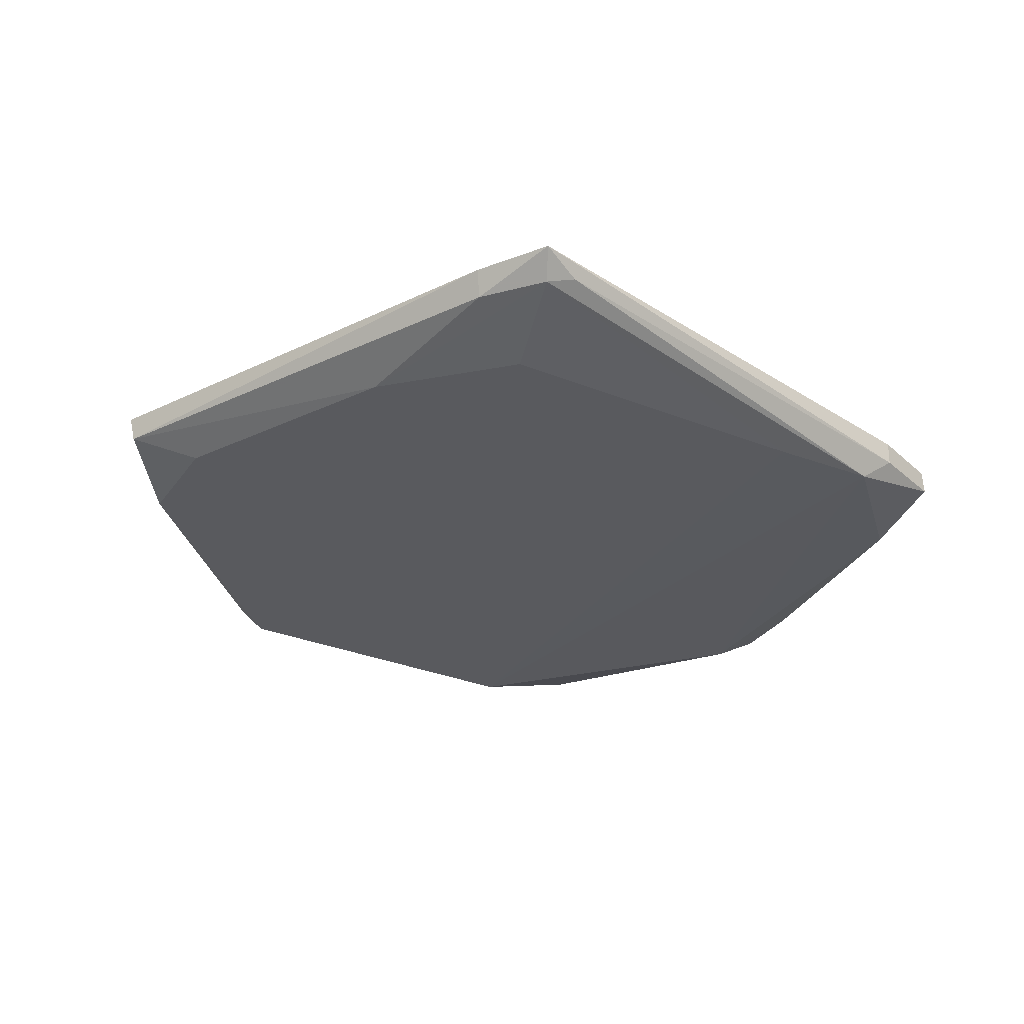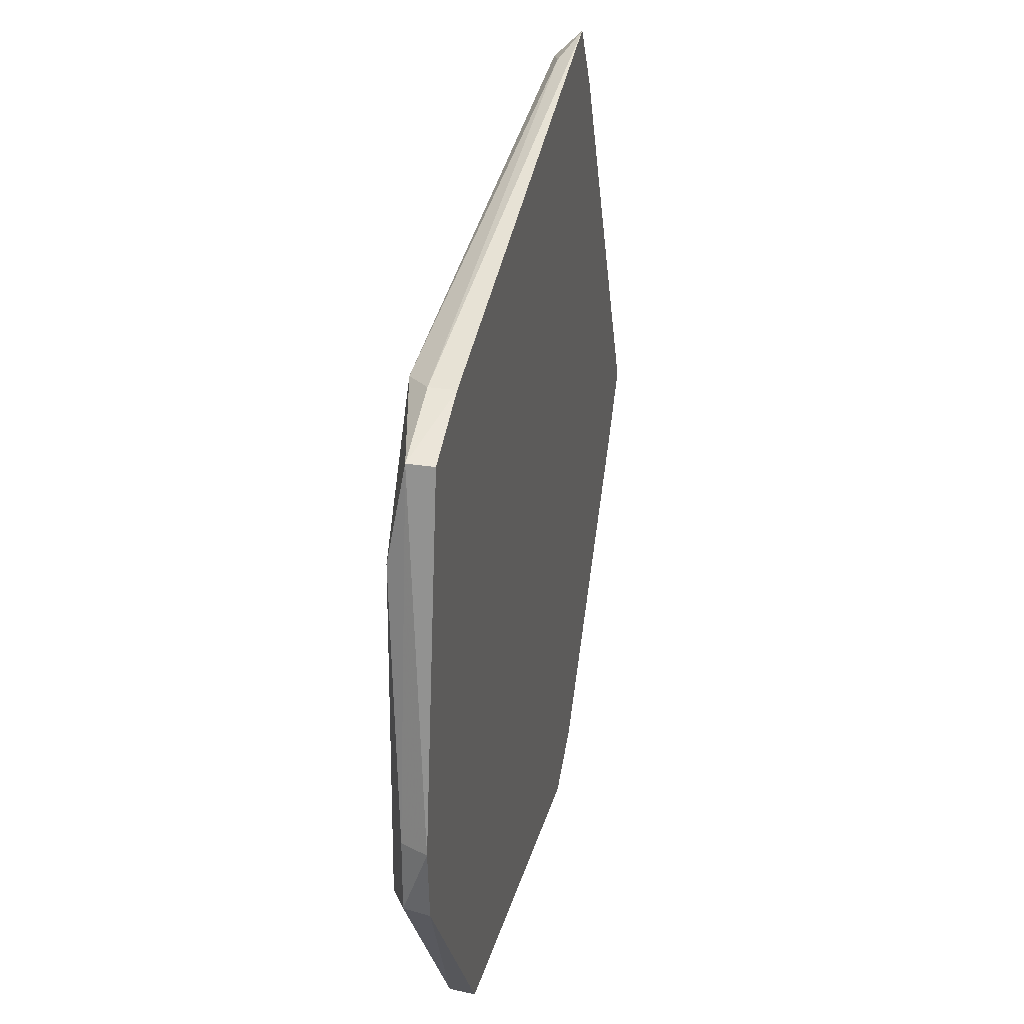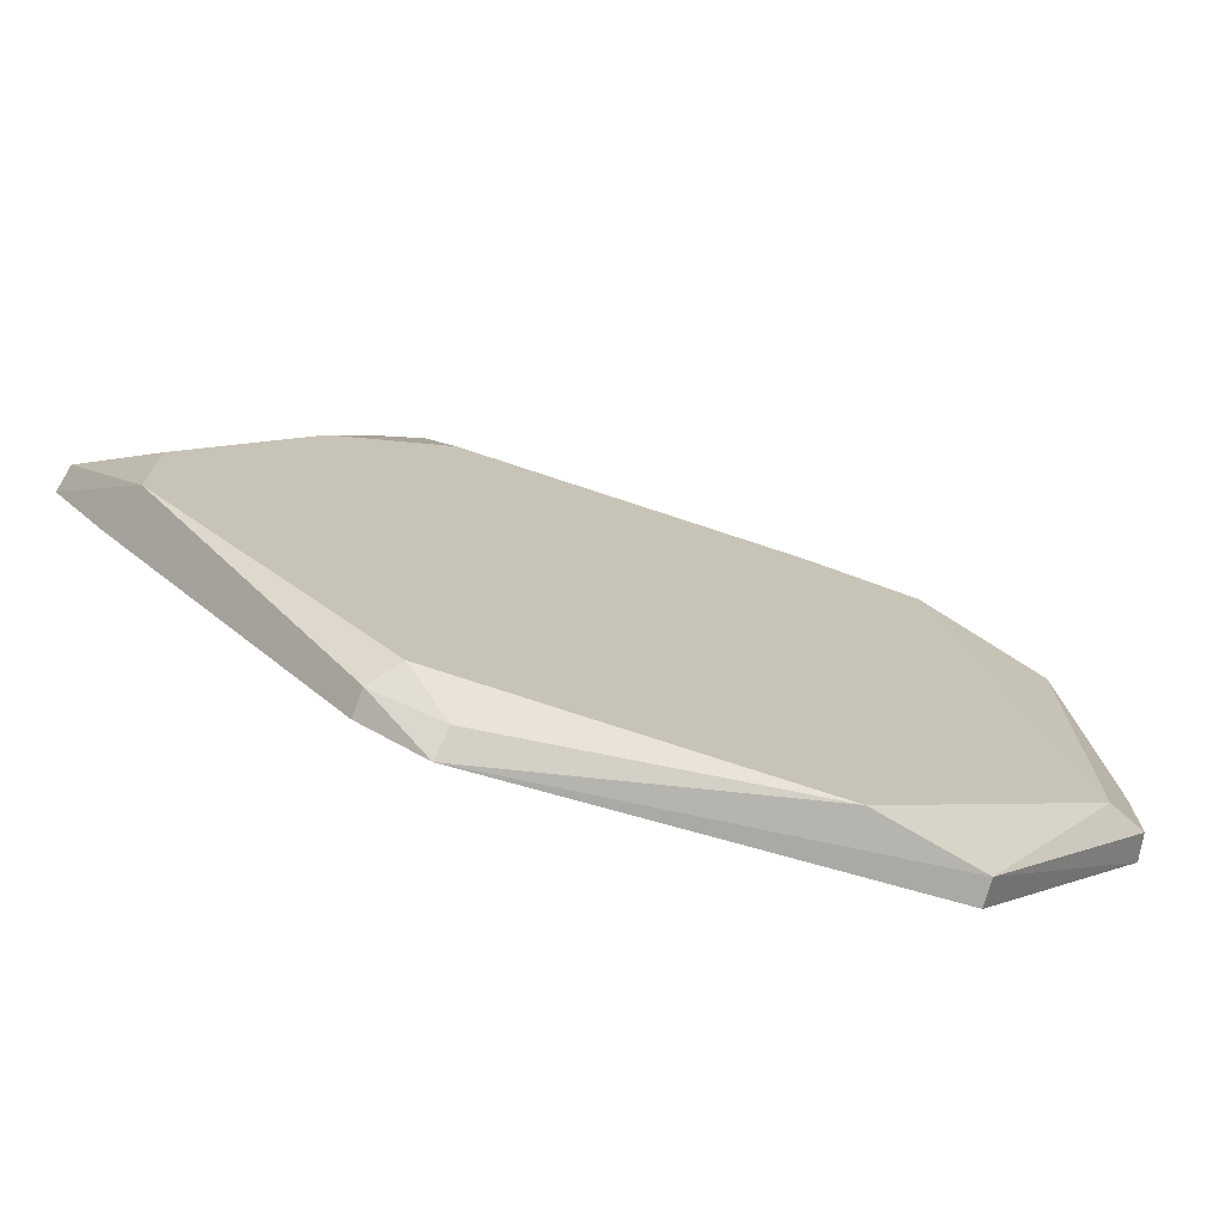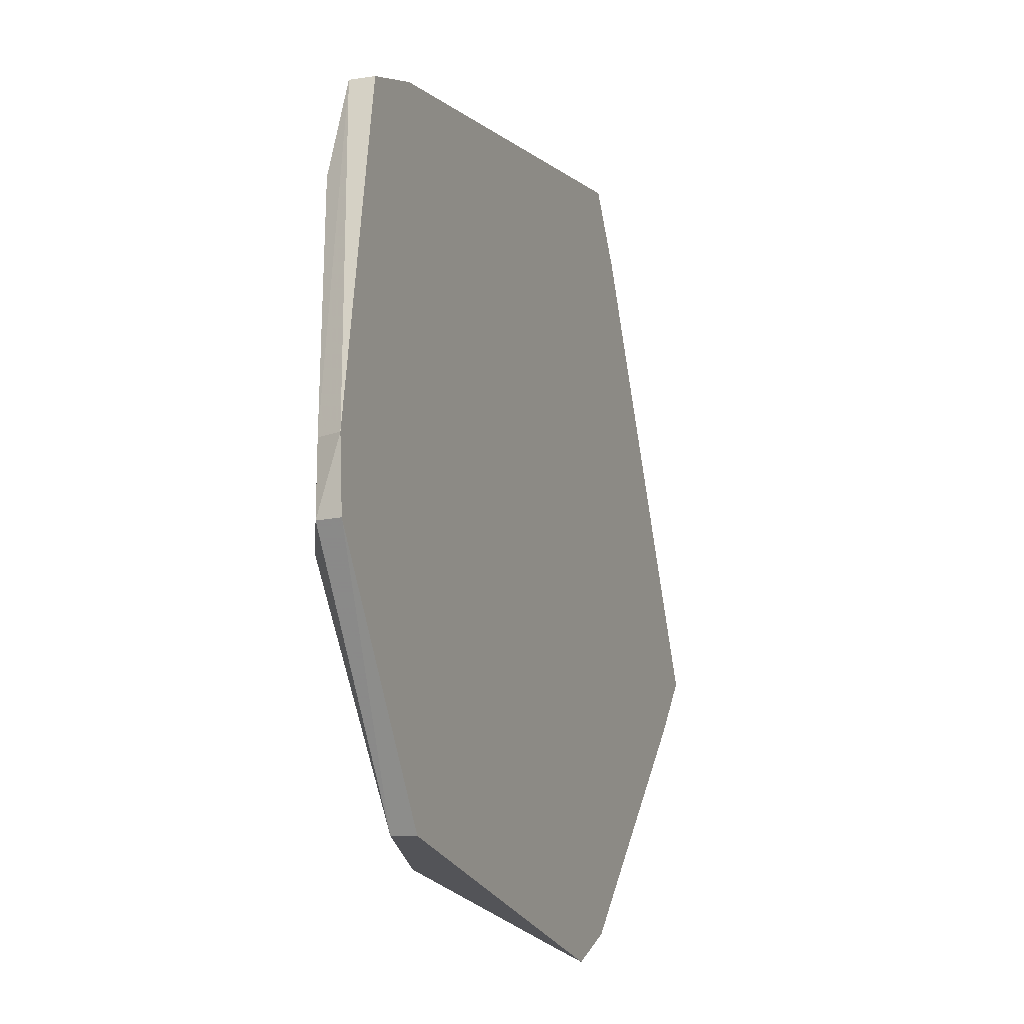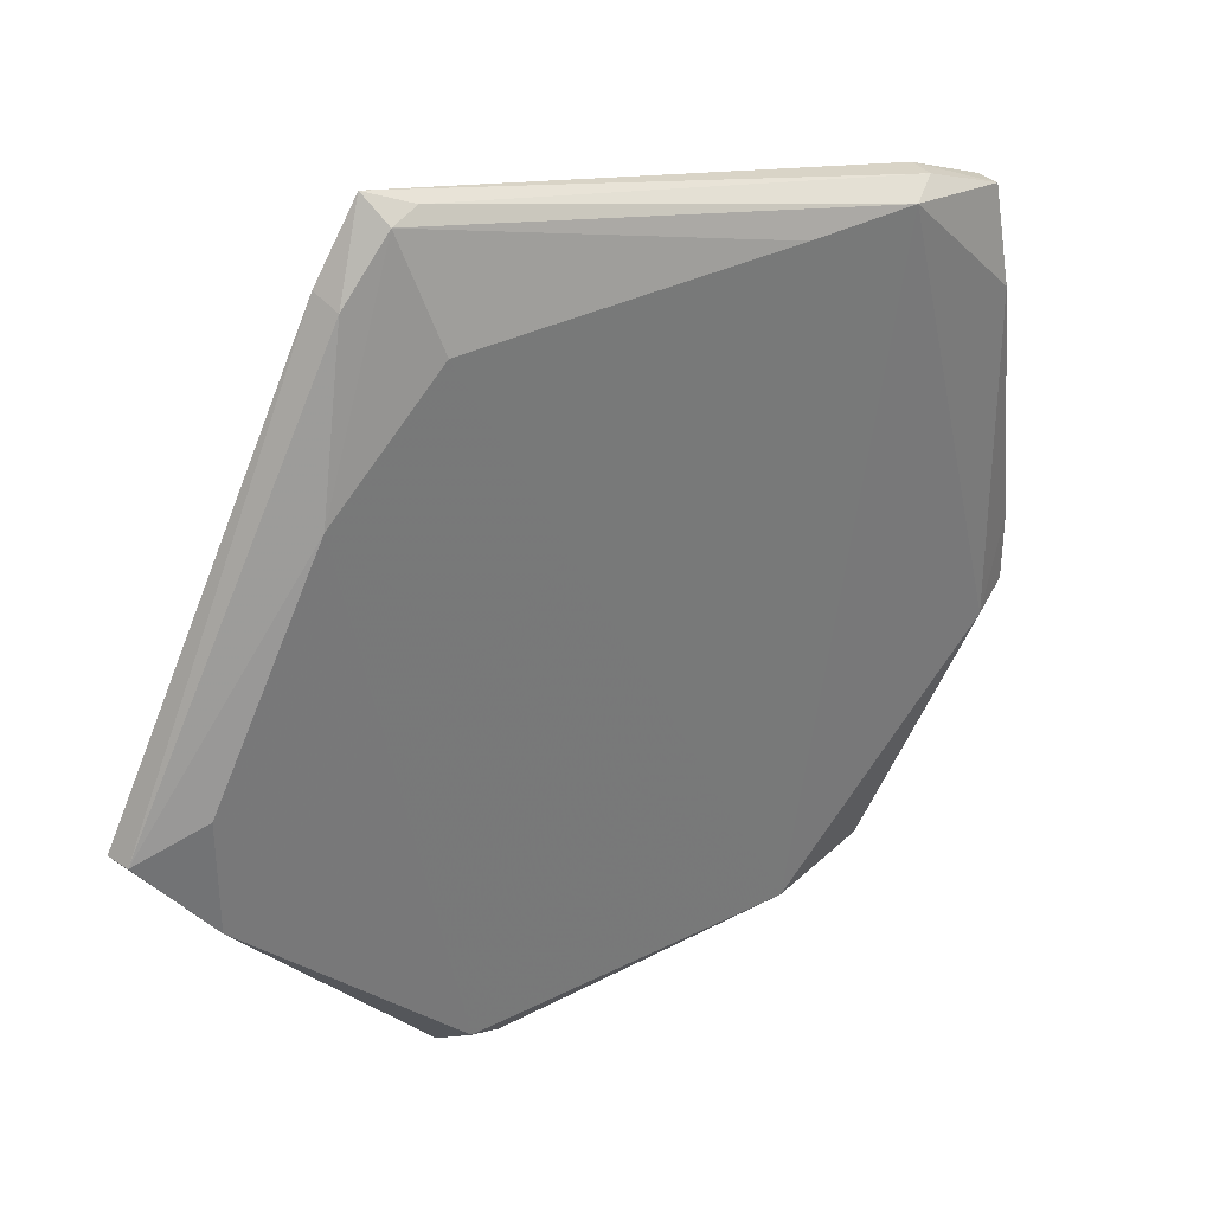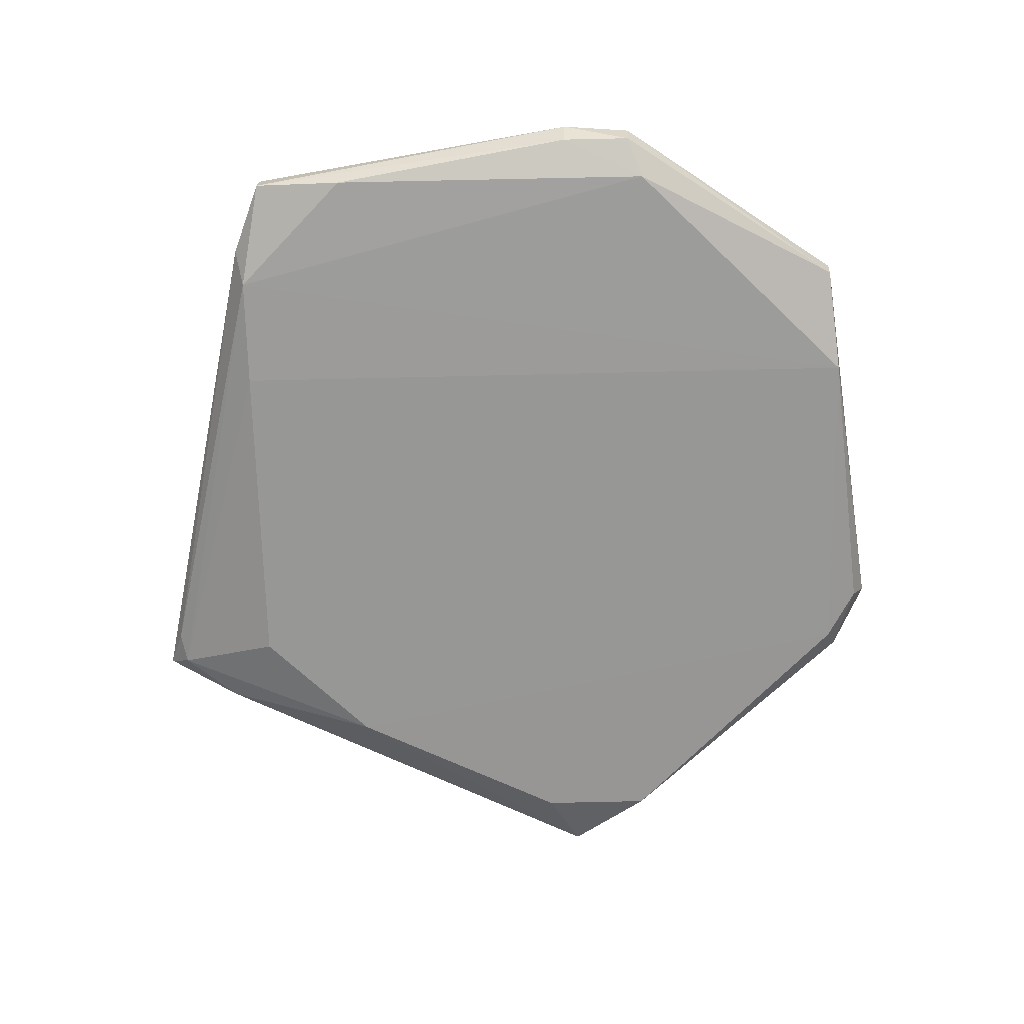
<metadata>
{"format":"obj","ext":"obj","renderer":"f3d","projection":"perspective","resolution":1024,"background":"white","views":[{"elev":-31.4,"azim":150.5,"up":"+Z"},{"elev":30.8,"azim":-77.7,"up":"+Y"},{"elev":-74.3,"azim":161.5,"up":"+Y"},{"elev":-17.6,"azim":-69.0,"up":"+Y"},{"elev":34.3,"azim":145.6,"up":"+Y"},{"elev":-68.2,"azim":-88.7,"up":"+Z"}]}
</metadata>
<code>
v 0.1001 -0.01954 0.01143
v 0.04532 0.08862 0.01143
v 0.08956 -0.03304 0.01143
v 0.04532 0.08862 0.01143
v 0.0283 -0.09538 0.01143
v 0.08956 -0.03304 0.01143
v -0.03652 -0.08521 0.000663
v 0.03652 0.06086 0.0004866
v 0.06086 0.03652 0.0006286
v 0.04277 0.08362 0.00607
v 0.03652 0.06086 0.0004866
v -0.03652 0.06086 0.0003348
v 0.04277 0.08362 0.00607
v 0.06086 0.03652 0.0006286
v 0.03652 0.06086 0.0004866
v -0.03652 -0.06086 0.0006083
v 0.03652 0.06086 0.0004866
v -0.03652 -0.08521 0.000663
v 0.02732 -0.09237 0.00607
v 0.0283 -0.09538 0.01143
v -0.03652 -0.08521 0.000663
v -0.03652 -0.08521 0.000663
v 0.0283 -0.09538 0.01143
v -0.0594 -0.08301 0.00607
v -0.0594 -0.08301 0.00607
v -0.08521 -0.03652 0.001999
v -0.03652 -0.08521 0.000663
v 0.0283 -0.09538 0.01143
v -0.05962 -0.08331 0.01143
v -0.0594 -0.08301 0.00607
v -0.06086 0.06086 0.0009408
v 0.04277 0.08362 0.00607
v -0.03652 0.06086 0.0003348
v -0.03652 -0.08521 0.000663
v -0.08521 -0.03652 0.001999
v -0.06086 0.06086 0.0009408
v -0.06086 0.06086 0.0009408
v -0.03652 -0.06086 0.0006083
v -0.03652 -0.08521 0.000663
v -0.02858 -0.08653 0.01143
v 0.0283 -0.09538 0.01143
v 0.04532 0.08862 0.01143
v -0.06793 0.06292 0.01143
v -0.05962 -0.08331 0.01143
v 0.04532 0.08862 0.01143
v 0.04532 0.08862 0.01143
v -0.06785 0.06283 0.00607
v -0.06793 0.06292 0.01143
v 0.05289 0.07155 0.00607
v 0.04277 0.08362 0.00607
v 0.04532 0.08862 0.01143
v 0.06086 0.03652 0.0006286
v 0.04277 0.08362 0.00607
v 0.05289 0.07155 0.00607
v -0.09569 -0.01834 0.01143
v -0.09363 -0.01801 0.00607
v -0.09362 -0.03334 0.00607
v -0.09362 -0.03334 0.00607
v -0.09363 -0.01801 0.00607
v -0.08521 -0.03652 0.001999
v -0.08521 -0.03652 0.001999
v -0.0594 -0.08301 0.00607
v -0.09362 -0.03334 0.00607
v -0.03652 0.03652 0.0003895
v -0.06086 0.06086 0.0009408
v -0.03652 0.06086 0.0003348
v -0.03652 0.06086 0.0003348
v 0.03652 0.06086 0.0004866
v -0.03652 0.03652 0.0003895
v -0.08521 -0.03652 0.001999
v -0.09363 -0.01801 0.00607
v -0.08521 0.03652 0.002535
v -0.08521 0.03652 0.002535
v -0.06086 0.06086 0.0009408
v -0.08521 -0.03652 0.001999
v 0.04532 0.08862 0.01143
v 0.04277 0.08362 0.00607
v 0.03652 0.08521 0.008
v 0.04277 0.08362 0.00607
v -0.06086 0.06086 0.0009408
v 0.03652 0.08521 0.008
v 0.03652 0.08521 0.008
v -0.06785 0.06283 0.00607
v 0.04532 0.08862 0.01143
v 0.03652 0.08521 0.008
v -0.06086 0.06086 0.0009408
v -0.06785 0.06283 0.00607
v -0.06785 0.06283 0.00607
v -0.06086 0.06086 0.0009408
v -0.08411 0.05653 0.00607
v -0.08392 0.05639 0.01143
v -0.06793 0.06292 0.01143
v -0.08411 0.05653 0.00607
v -0.08411 0.05653 0.00607
v -0.06793 0.06292 0.01143
v -0.06785 0.06283 0.00607
v -0.06086 0.06086 0.0009408
v -0.08521 0.03652 0.002535
v -0.08411 0.05653 0.00607
v -0.09569 -0.01834 0.01143
v -0.08392 0.05639 0.01143
v -0.08411 0.05653 0.00607
v -0.08411 0.05653 0.00607
v -0.09363 -0.01801 0.00607
v -0.09569 -0.01834 0.01143
v -0.08411 0.05653 0.00607
v -0.08521 0.03652 0.002535
v -0.09363 -0.01801 0.00607
v 0.04532 0.08862 0.01143
v -0.05962 -0.08331 0.01143
v -0.04295 -0.08462 0.01143
v -0.04295 -0.08462 0.01143
v -0.02858 -0.08653 0.01143
v 0.04532 0.08862 0.01143
v -0.05962 -0.08331 0.01143
v -0.06793 0.06292 0.01143
v -0.09439 -0.03358 0.01143
v -0.09439 -0.03358 0.01143
v -0.08392 0.05639 0.01143
v -0.09569 -0.01834 0.01143
v -0.09439 -0.03358 0.01143
v -0.06793 0.06292 0.01143
v -0.08392 0.05639 0.01143
v -0.09569 -0.01834 0.01143
v -0.09362 -0.03334 0.00607
v -0.09439 -0.03358 0.01143
v -0.09439 -0.03358 0.01143
v -0.0594 -0.08301 0.00607
v -0.05962 -0.08331 0.01143
v -0.09439 -0.03358 0.01143
v -0.09362 -0.03334 0.00607
v -0.0594 -0.08301 0.00607
v 0.05456 0.07384 0.01143
v 0.04532 0.08862 0.01143
v 0.1001 -0.01954 0.01143
v 0.05456 0.07384 0.01143
v 0.05289 0.07155 0.00607
v 0.04532 0.08862 0.01143
v 0.06086 0.03652 0.0006286
v 0.05289 0.07155 0.00607
v 0.09898 -0.01936 0.00607
v 0.09898 -0.01936 0.00607
v 0.05456 0.07384 0.01143
v 0.1001 -0.01954 0.01143
v 0.05289 0.07155 0.00607
v 0.05456 0.07384 0.01143
v 0.09898 -0.01936 0.00607
v 0.04147 -0.08793 0.01143
v 0.08956 -0.03304 0.01143
v 0.0283 -0.09538 0.01143
v -0.03652 -0.06086 0.0006083
v -0.06086 0.06086 0.0009408
v -0.03652 0.01217 0.0004442
v -0.06086 0.06086 0.0009408
v -0.03652 0.03652 0.0003895
v -0.03652 0.01217 0.0004442
v 0.03652 0.06086 0.0004866
v -0.03652 -0.06086 0.0006083
v -0.03652 0.01217 0.0004442
v -0.03652 0.01217 0.0004442
v -0.03652 0.03652 0.0003895
v 0.03652 0.06086 0.0004866
v 0.1001 -0.01954 0.01143
v 0.08956 -0.03304 0.01143
v 0.08521 -0.03652 0.0009475
v 0.08521 -0.03652 0.0009475
v 0.09898 -0.01936 0.00607
v 0.1001 -0.01954 0.01143
v 0.03652 -0.08521 0.0008906
v 0.02732 -0.09237 0.00607
v -0.03652 -0.08521 0.000663
v -0.03652 -0.08521 0.000663
v 0.06086 0.03652 0.0006286
v 0.03652 -0.08521 0.0008906
v 0.08521 -0.01217 0.0008656
v 0.03652 -0.08521 0.0008906
v 0.06086 0.03652 0.0006286
v 0.08521 -0.03652 0.0009475
v 0.03652 -0.08521 0.0008906
v 0.08521 -0.01217 0.0008656
v 0.06086 0.03652 0.0006286
v 0.09898 -0.01936 0.00607
v 0.08521 -0.01217 0.0008656
v 0.09898 -0.01936 0.00607
v 0.08521 -0.03652 0.0009475
v 0.08521 -0.01217 0.0008656
v 0.0283 -0.09538 0.01143
v 0.02732 -0.09237 0.00607
v 0.04126 -0.08751 0.00607
v 0.02732 -0.09237 0.00607
v 0.03652 -0.08521 0.0008906
v 0.04126 -0.08751 0.00607
v 0.04126 -0.08751 0.00607
v 0.04147 -0.08793 0.01143
v 0.0283 -0.09538 0.01143
v 0.08956 -0.03304 0.01143
v 0.04147 -0.08793 0.01143
v 0.04126 -0.08751 0.00607
v 0.04126 -0.08751 0.00607
v 0.03652 -0.08521 0.0008906
v 0.08521 -0.03652 0.0009475
v 0.04126 -0.08751 0.00607
v 0.08521 -0.03652 0.0009475
v 0.08956 -0.03304 0.01143
v 0.0283 -0.09538 0.01143
v -0.02858 -0.08653 0.01143
v -0.04295 -0.08462 0.01143
v -0.04295 -0.08462 0.01143
v -0.05962 -0.08331 0.01143
v 0.0283 -0.09538 0.01143
f 1 2 3
f 4 5 6
f 7 8 9
f 10 11 12
f 13 14 15
f 16 17 18
f 19 20 21
f 22 23 24
f 25 26 27
f 28 29 30
f 31 32 33
f 34 35 36
f 37 38 39
f 40 41 42
f 43 44 45
f 46 47 48
f 49 50 51
f 52 53 54
f 55 56 57
f 58 59 60
f 61 62 63
f 64 65 66
f 67 68 69
f 70 71 72
f 73 74 75
f 76 77 78
f 79 80 81
f 82 83 84
f 85 86 87
f 88 89 90
f 91 92 93
f 94 95 96
f 97 98 99
f 100 101 102
f 103 104 105
f 106 107 108
f 109 110 111
f 112 113 114
f 115 116 117
f 118 119 120
f 121 122 123
f 124 125 126
f 127 128 129
f 130 131 132
f 133 134 135
f 136 137 138
f 139 140 141
f 142 143 144
f 145 146 147
f 148 149 150
f 151 152 153
f 154 155 156
f 157 158 159
f 160 161 162
f 163 164 165
f 166 167 168
f 169 170 171
f 172 173 174
f 175 176 177
f 178 179 180
f 181 182 183
f 184 185 186
f 187 188 189
f 190 191 192
f 193 194 195
f 196 197 198
f 199 200 201
f 202 203 204
f 205 206 207
f 208 209 210

</code>
